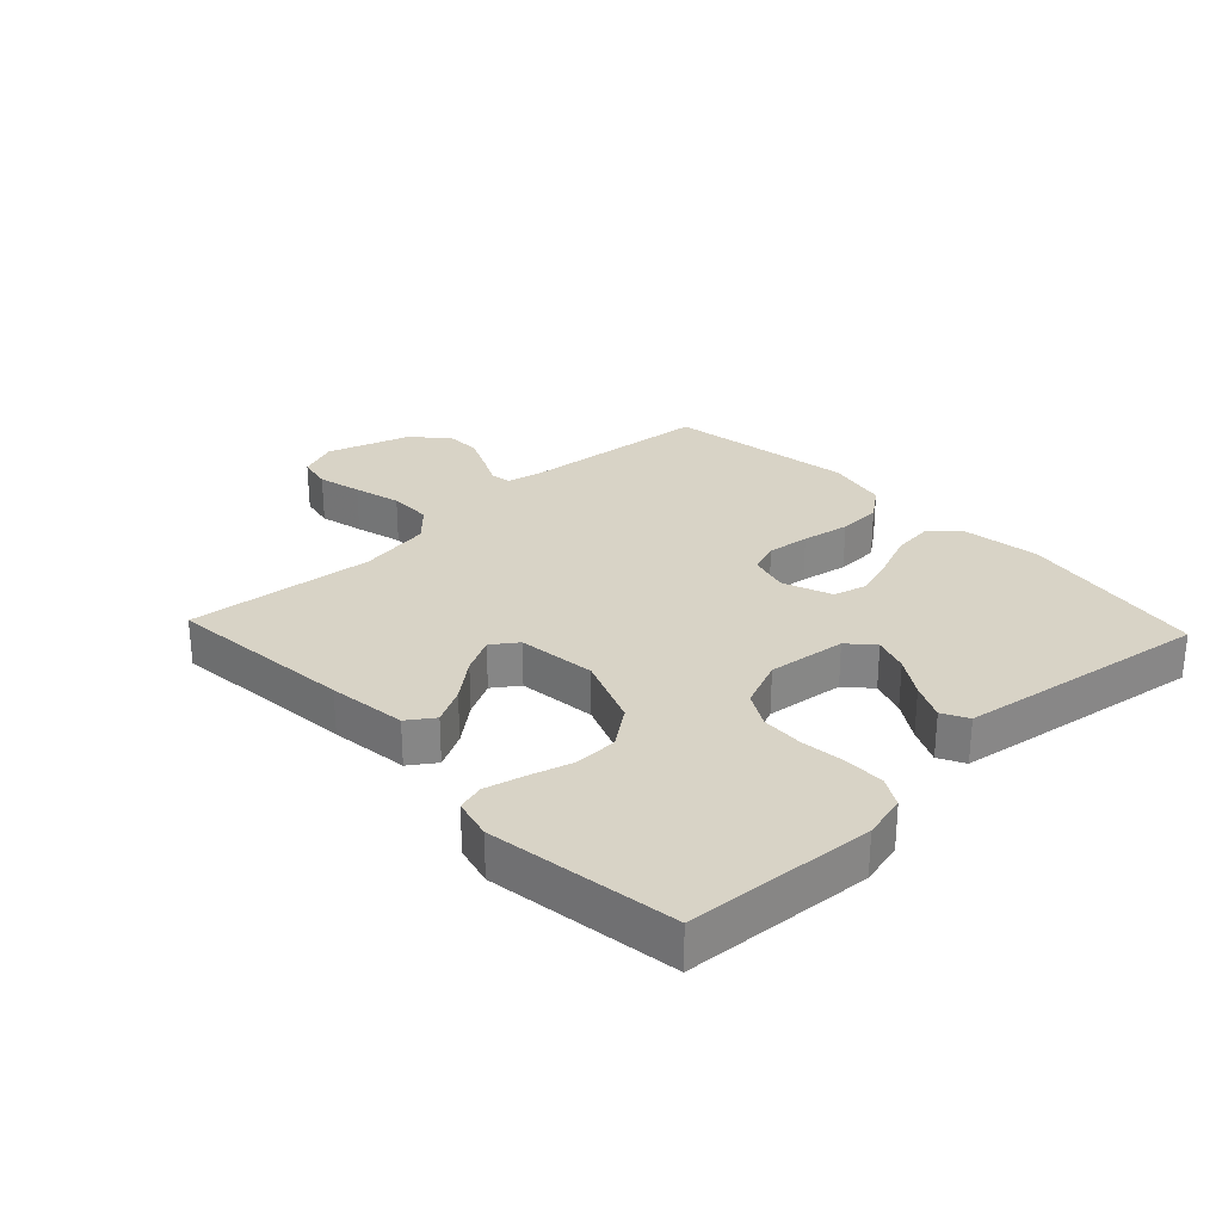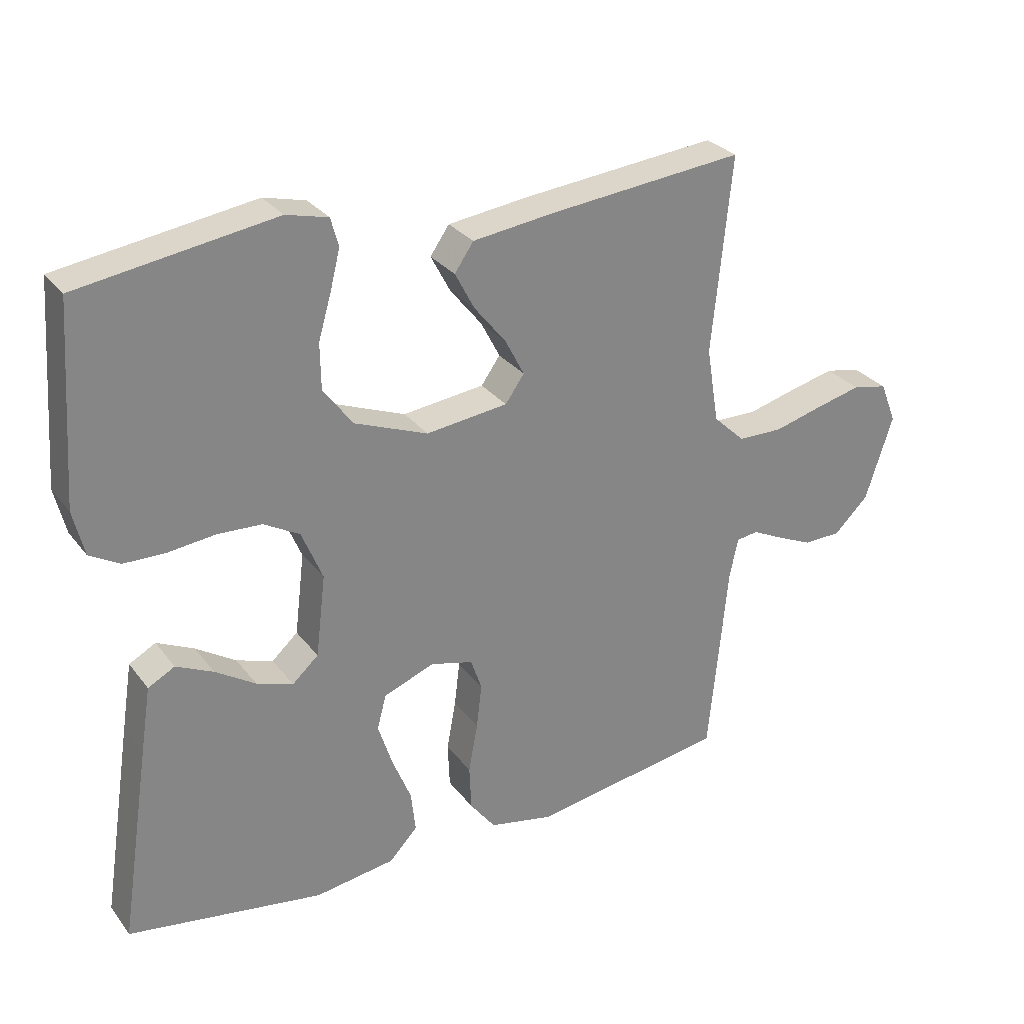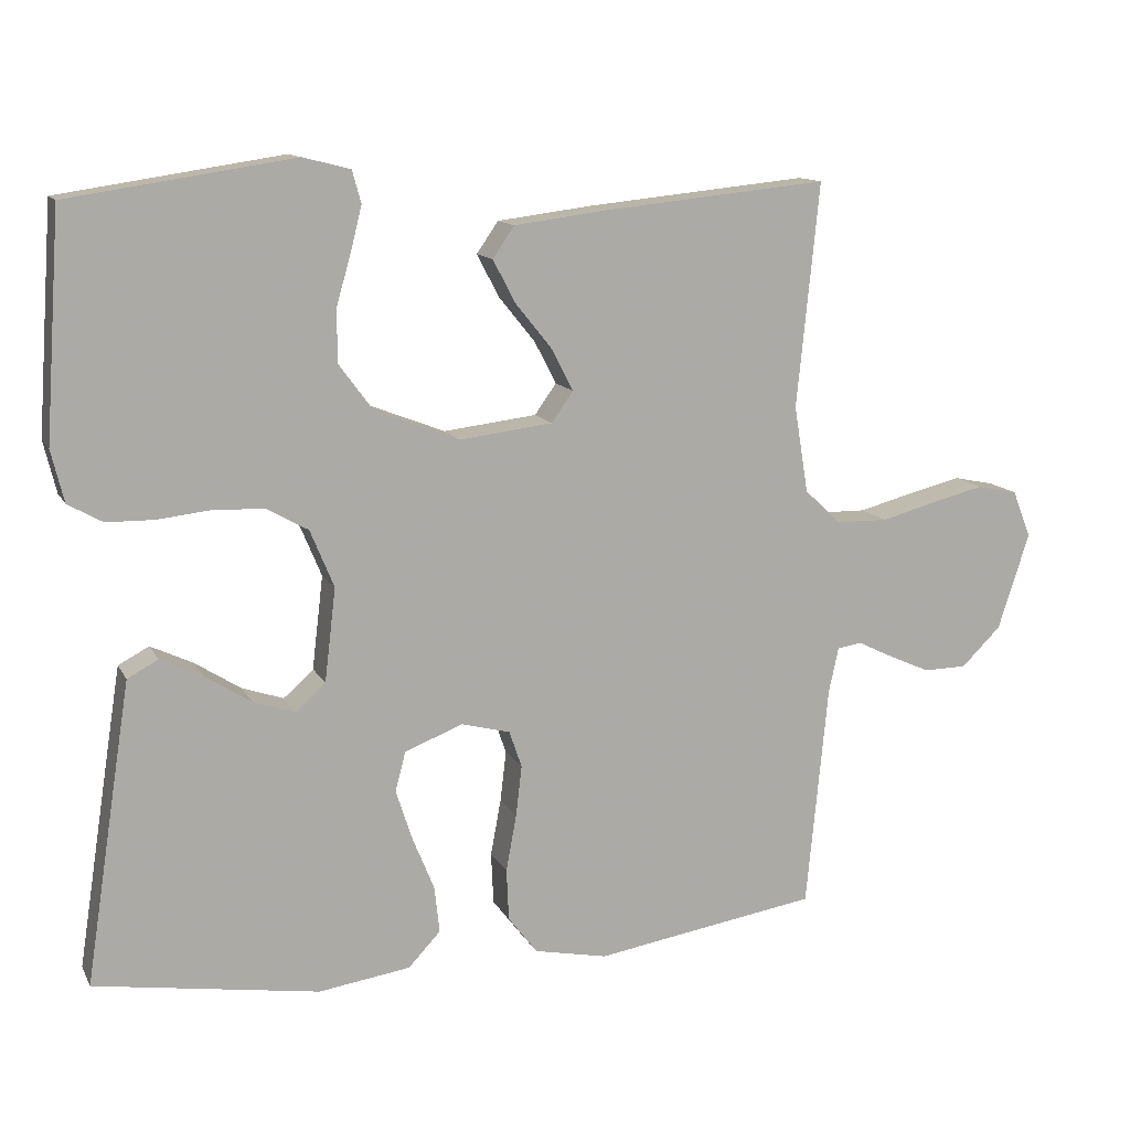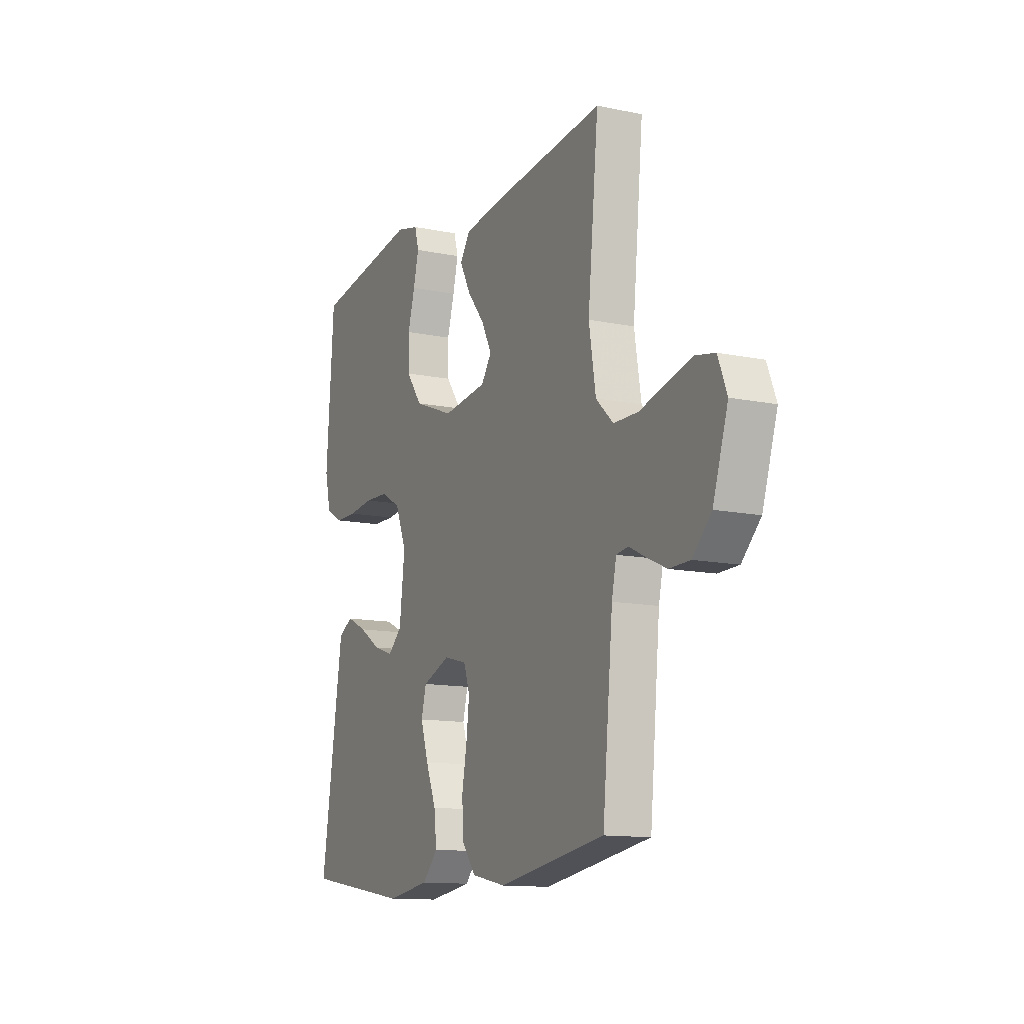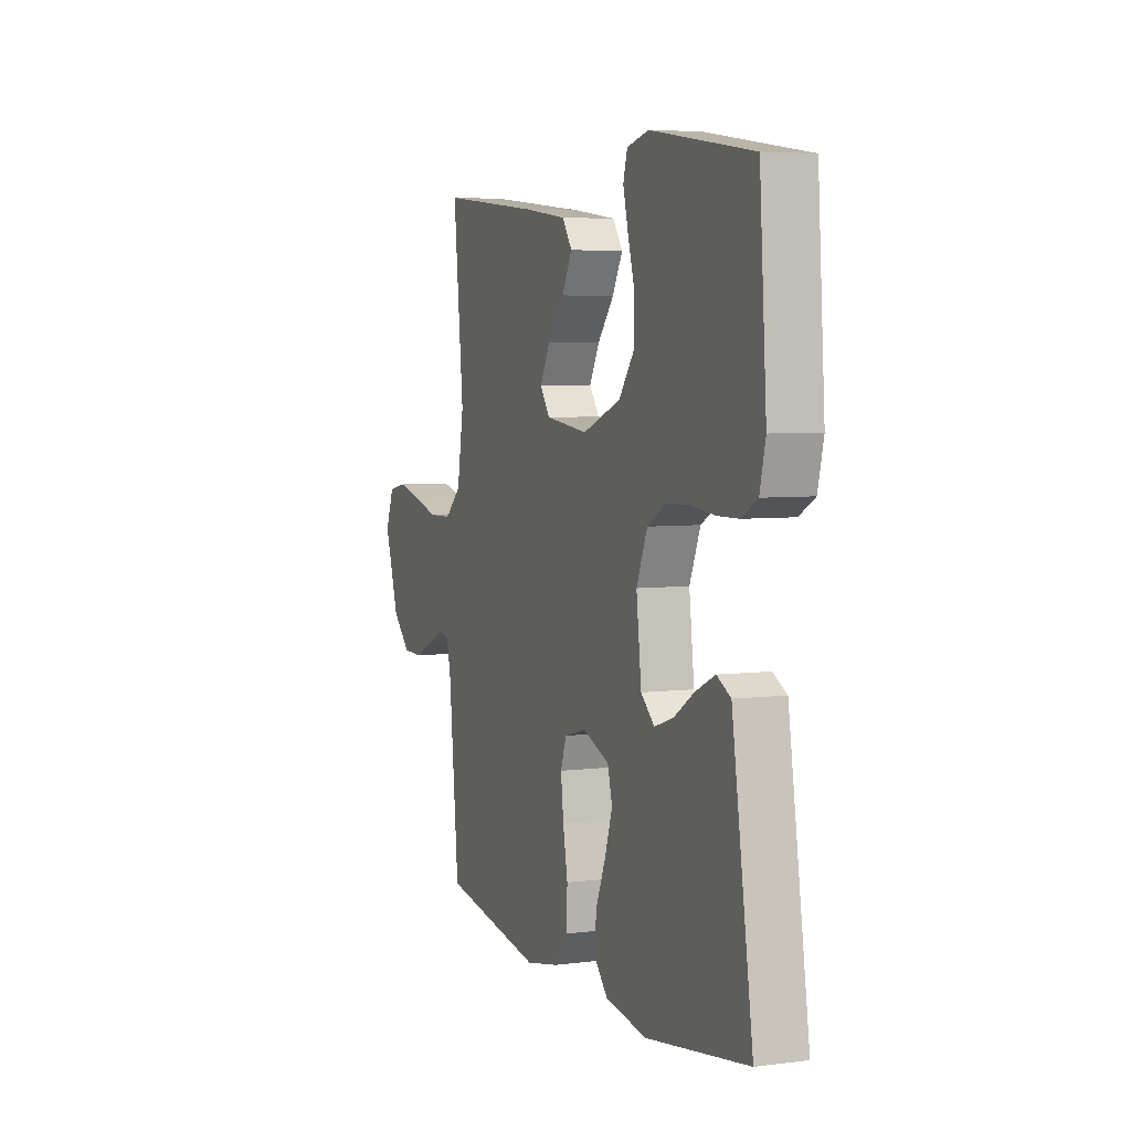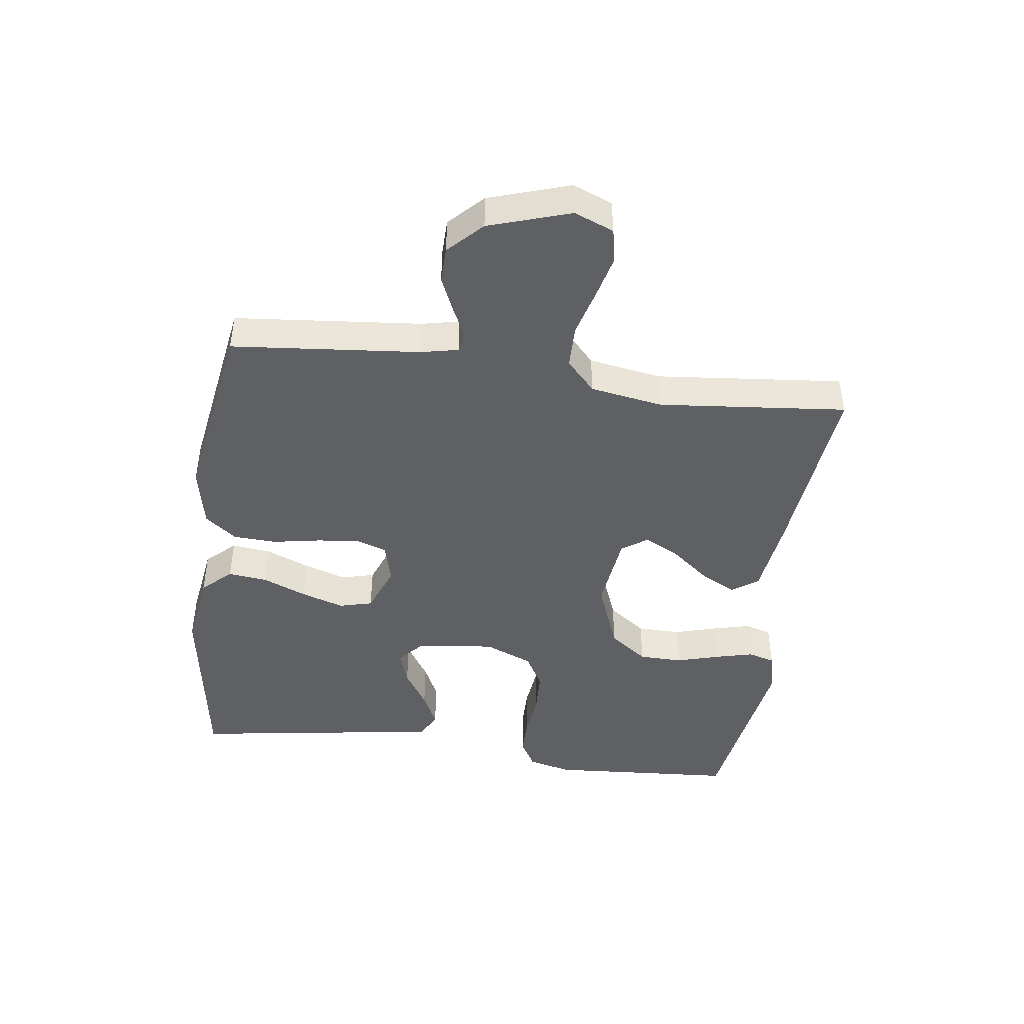
<metadata>
{"format":"obj","ext":"obj","renderer":"f3d","projection":"perspective","resolution":1024,"background":"white","views":[{"elev":28.2,"azim":46.7,"up":"+Y"},{"elev":28.8,"azim":150.3,"up":"+Z"},{"elev":12.6,"azim":161.2,"up":"+Z"},{"elev":-12.6,"azim":-115.6,"up":"+Z"},{"elev":5.3,"azim":68.5,"up":"+Z"},{"elev":-44.6,"azim":-97.8,"up":"+Y"}]}
</metadata>
<code>
v -0.5 0.07 0.5
v -0.2 0.07 0.47
v -0.075 0.07 0.454
v -0.046 0.07 0.412
v -0.076 0.07 0.355
v -0.125 0.07 0.294
v -0.154 0.07 0.238
v -0.125 0.07 0.197
v 0 0.07 0.182
v 0.113 0.07 0.226
v 0.158 0.07 0.287
v 0.159 0.07 0.357
v 0.139 0.07 0.426
v 0.124 0.07 0.486
v 0.136 0.07 0.529
v 0.2 0.07 0.545
v 0.5 0.07 0.5
v 0.521 0.07 0.2
v 0.504 0.07 0.13
v 0.458 0.07 0.104
v 0.394 0.07 0.103
v 0.323 0.07 0.111
v 0.255 0.07 0.108
v 0.2 0.07 0.077
v 0.168 0.07 0
v 0.183 0.07 -0.125
v 0.223 0.07 -0.161
v 0.279 0.07 -0.142
v 0.34 0.07 -0.103
v 0.397 0.07 -0.076
v 0.438 0.07 -0.098
v 0.454 0.07 -0.2
v 0.5 0.07 -0.5
v 0.2 0.07 -0.547
v 0.077 0.07 -0.529
v 0.034 0.07 -0.483
v 0.041 0.07 -0.42
v 0.07 0.07 -0.349
v 0.092 0.07 -0.281
v 0.078 0.07 -0.228
v 0 0.07 -0.198
v -0.065 0.07 -0.215
v -0.082 0.07 -0.264
v -0.074 0.07 -0.332
v -0.06 0.07 -0.408
v -0.063 0.07 -0.477
v -0.102 0.07 -0.528
v -0.2 0.07 -0.548
v -0.5 0.07 -0.5
v -0.529 0.07 -0.2
v -0.542 0.07 -0.14
v -0.575 0.07 -0.135
v -0.622 0.07 -0.158
v -0.678 0.07 -0.183
v -0.736 0.07 -0.182
v -0.789 0.07 -0.13
v -0.831 0.07 0
v -0.806 0.07 0.063
v -0.752 0.07 0.074
v -0.682 0.07 0.057
v -0.607 0.07 0.037
v -0.538 0.07 0.038
v -0.489 0.07 0.084
v -0.47 0.07 0.2
v -0.5 0 0.5
v -0.2 0 0.47
v -0.075 0 0.454
v -0.046 0 0.412
v -0.076 0 0.355
v -0.125 0 0.294
v -0.154 0 0.238
v -0.125 0 0.197
v 0 0 0.182
v 0.113 0 0.226
v 0.158 0 0.287
v 0.159 0 0.357
v 0.139 0 0.426
v 0.124 0 0.486
v 0.136 0 0.529
v 0.2 0 0.545
v 0.5 0 0.5
v 0.521 0 0.2
v 0.504 0 0.13
v 0.458 0 0.104
v 0.394 0 0.103
v 0.323 0 0.111
v 0.255 0 0.108
v 0.2 0 0.077
v 0.168 0 0
v 0.183 0 -0.125
v 0.223 0 -0.161
v 0.279 0 -0.142
v 0.34 0 -0.103
v 0.397 0 -0.076
v 0.438 0 -0.098
v 0.454 0 -0.2
v 0.5 0 -0.5
v 0.2 0 -0.547
v 0.077 0 -0.529
v 0.034 0 -0.483
v 0.041 0 -0.42
v 0.07 0 -0.349
v 0.092 0 -0.281
v 0.078 0 -0.228
v 0 0 -0.198
v -0.065 0 -0.215
v -0.082 0 -0.264
v -0.074 0 -0.332
v -0.06 0 -0.408
v -0.063 0 -0.477
v -0.102 0 -0.528
v -0.2 0 -0.548
v -0.5 0 -0.5
v -0.529 0 -0.2
v -0.542 0 -0.14
v -0.575 0 -0.135
v -0.622 0 -0.158
v -0.678 0 -0.183
v -0.736 0 -0.182
v -0.789 0 -0.13
v -0.831 0 0
v -0.806 0 0.063
v -0.752 0 0.074
v -0.682 0 0.057
v -0.607 0 0.037
v -0.538 0 0.038
v -0.489 0 0.084
v -0.47 0 0.2
f 59 60 61
f 58 59 61
f 57 58 61
f 56 57 61
f 55 56 61
f 54 55 61
f 53 54 61
f 52 53 61
f 51 52 61 62
f 50 51 62 63
f 50 63 64
f 49 50 64
f 48 49 64
f 47 48 64
f 46 47 64
f 45 46 64
f 44 45 64
f 36 37 38
f 35 36 38
f 34 35 38
f 33 34 38
f 32 33 38
f 31 32 38
f 30 31 38
f 29 30 38
f 28 29 38
f 27 28 38 39
f 26 27 39 40
f 20 21 22
f 19 20 22
f 18 19 22
f 17 18 22
f 16 17 22
f 15 16 22
f 14 15 22
f 13 14 22
f 12 13 22
f 11 12 22 23
f 10 11 23 24
f 4 5 6
f 3 4 6
f 2 3 6
f 1 2 6
f 64 1 6
f 64 6 7
f 43 44 64 7
f 42 43 7 8
f 41 42 8 9
f 41 9 10
f 40 41 10
f 26 40 10
f 25 26 10
f 10 24 25
f 125 124 123
f 125 123 122
f 125 122 121
f 125 121 120
f 125 120 119
f 125 119 118
f 125 118 117
f 125 117 116
f 126 125 116 115
f 127 126 115 114
f 128 127 114
f 128 114 113
f 128 113 112
f 128 112 111
f 128 111 110
f 128 110 109
f 128 109 108
f 102 101 100
f 102 100 99
f 102 99 98
f 102 98 97
f 102 97 96
f 102 96 95
f 102 95 94
f 102 94 93
f 102 93 92
f 103 102 92 91
f 104 103 91 90
f 86 85 84
f 86 84 83
f 86 83 82
f 86 82 81
f 86 81 80
f 86 80 79
f 86 79 78
f 86 78 77
f 86 77 76
f 87 86 76 75
f 88 87 75 74
f 70 69 68
f 70 68 67
f 70 67 66
f 70 66 65
f 70 65 128
f 71 70 128
f 71 128 108 107
f 72 71 107 106
f 73 72 106 105
f 74 73 105
f 74 105 104
f 74 104 90
f 74 90 89
f 89 88 74
f 1 65 66 2
f 2 66 67 3
f 3 67 68 4
f 4 68 69 5
f 5 69 70 6
f 6 70 71 7
f 7 71 72 8
f 8 72 73 9
f 9 73 74 10
f 10 74 75 11
f 11 75 76 12
f 12 76 77 13
f 13 77 78 14
f 14 78 79 15
f 15 79 80 16
f 16 80 81 17
f 17 81 82 18
f 18 82 83 19
f 19 83 84 20
f 20 84 85 21
f 21 85 86 22
f 22 86 87 23
f 23 87 88 24
f 24 88 89 25
f 25 89 90 26
f 26 90 91 27
f 27 91 92 28
f 28 92 93 29
f 29 93 94 30
f 30 94 95 31
f 31 95 96 32
f 32 96 97 33
f 33 97 98 34
f 34 98 99 35
f 35 99 100 36
f 36 100 101 37
f 37 101 102 38
f 38 102 103 39
f 39 103 104 40
f 40 104 105 41
f 41 105 106 42
f 42 106 107 43
f 43 107 108 44
f 44 108 109 45
f 45 109 110 46
f 46 110 111 47
f 47 111 112 48
f 48 112 113 49
f 49 113 114 50
f 50 114 115 51
f 51 115 116 52
f 52 116 117 53
f 53 117 118 54
f 54 118 119 55
f 55 119 120 56
f 56 120 121 57
f 57 121 122 58
f 58 122 123 59
f 59 123 124 60
f 60 124 125 61
f 61 125 126 62
f 62 126 127 63
f 63 127 128 64
f 64 128 65 1

</code>
